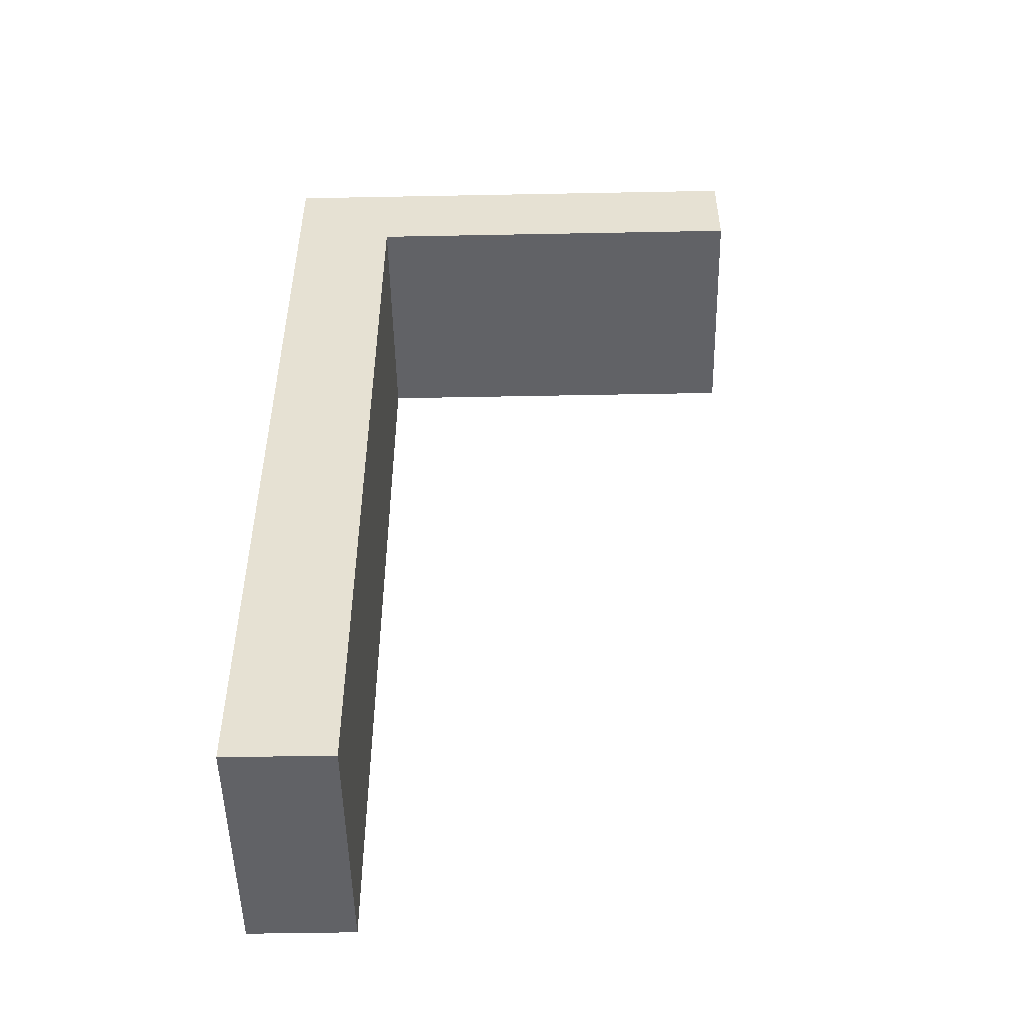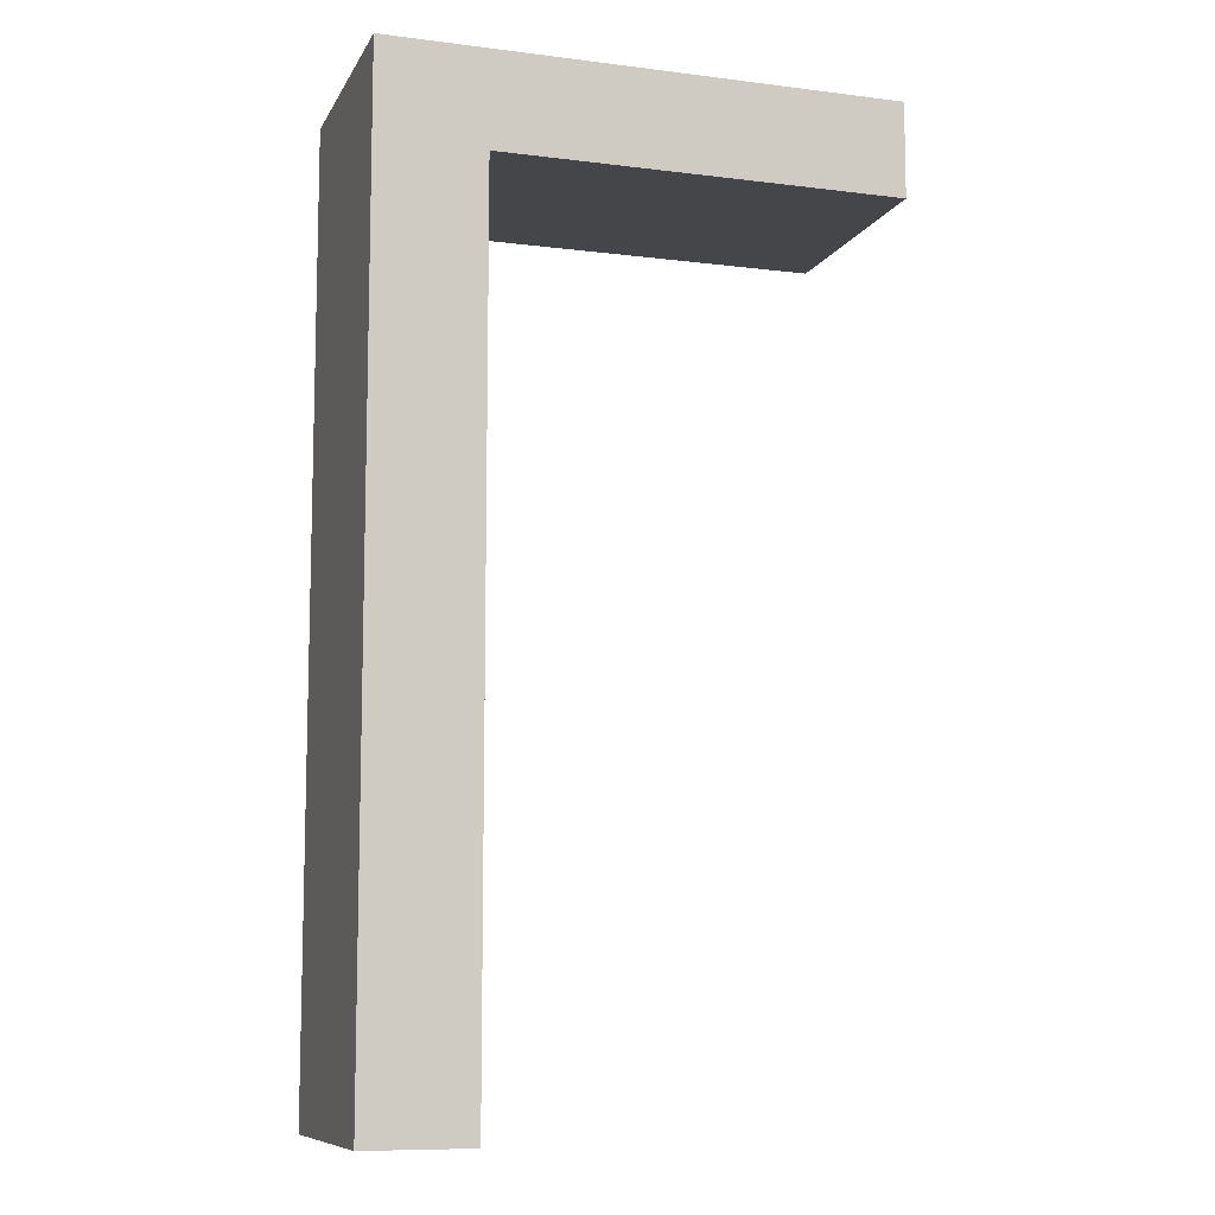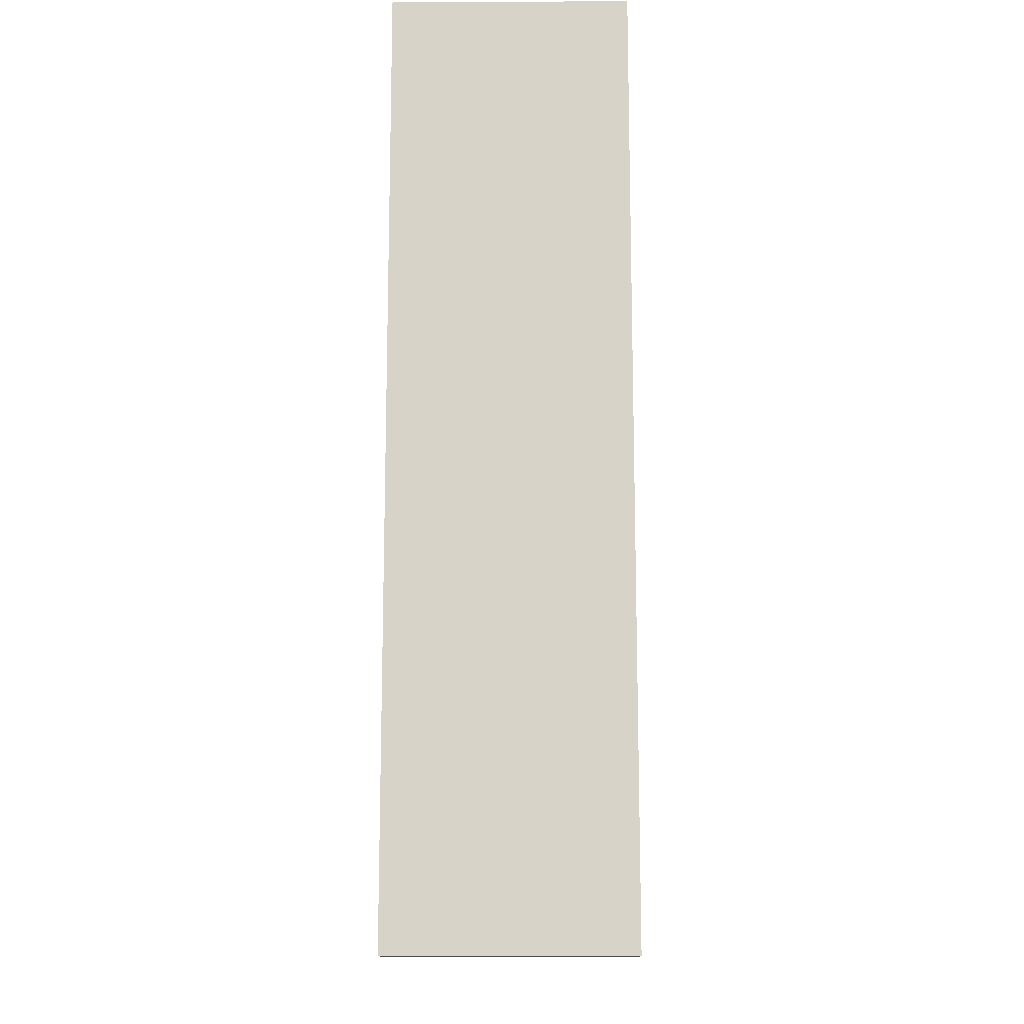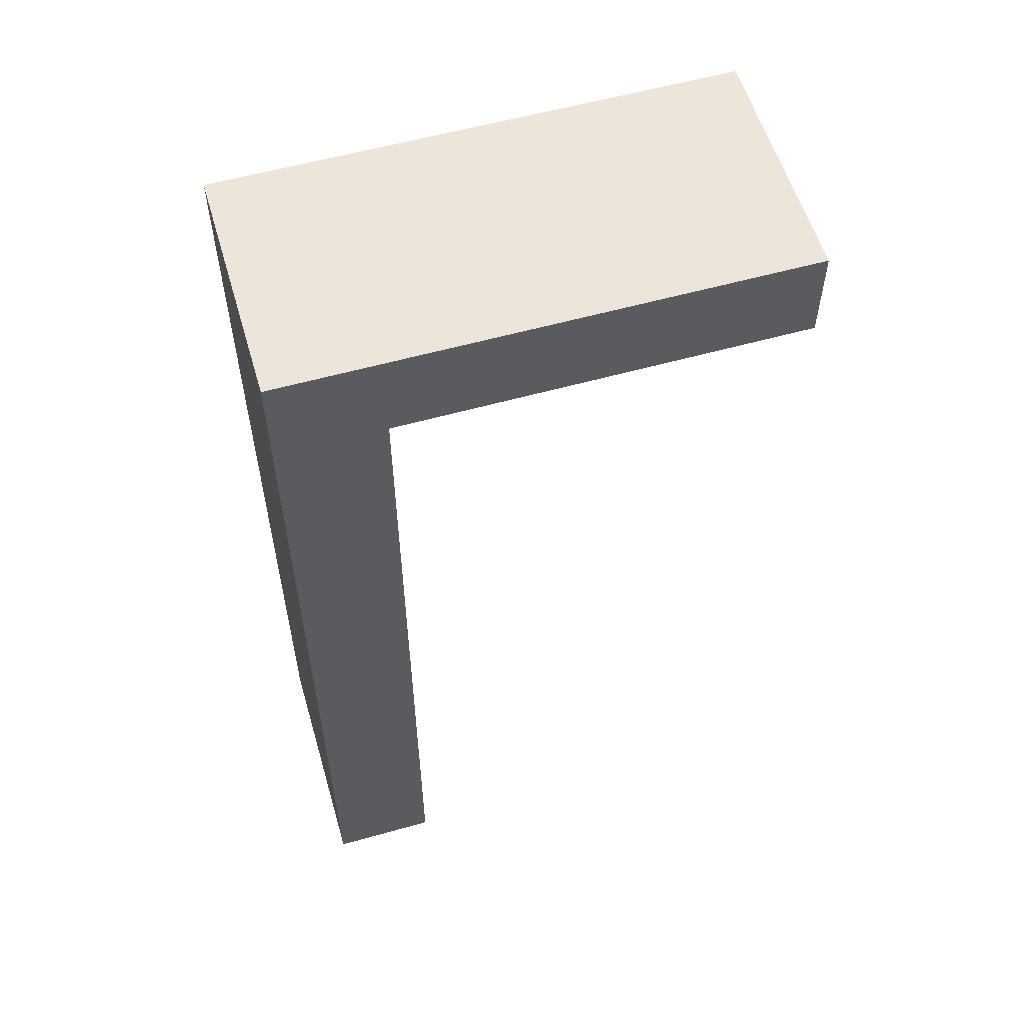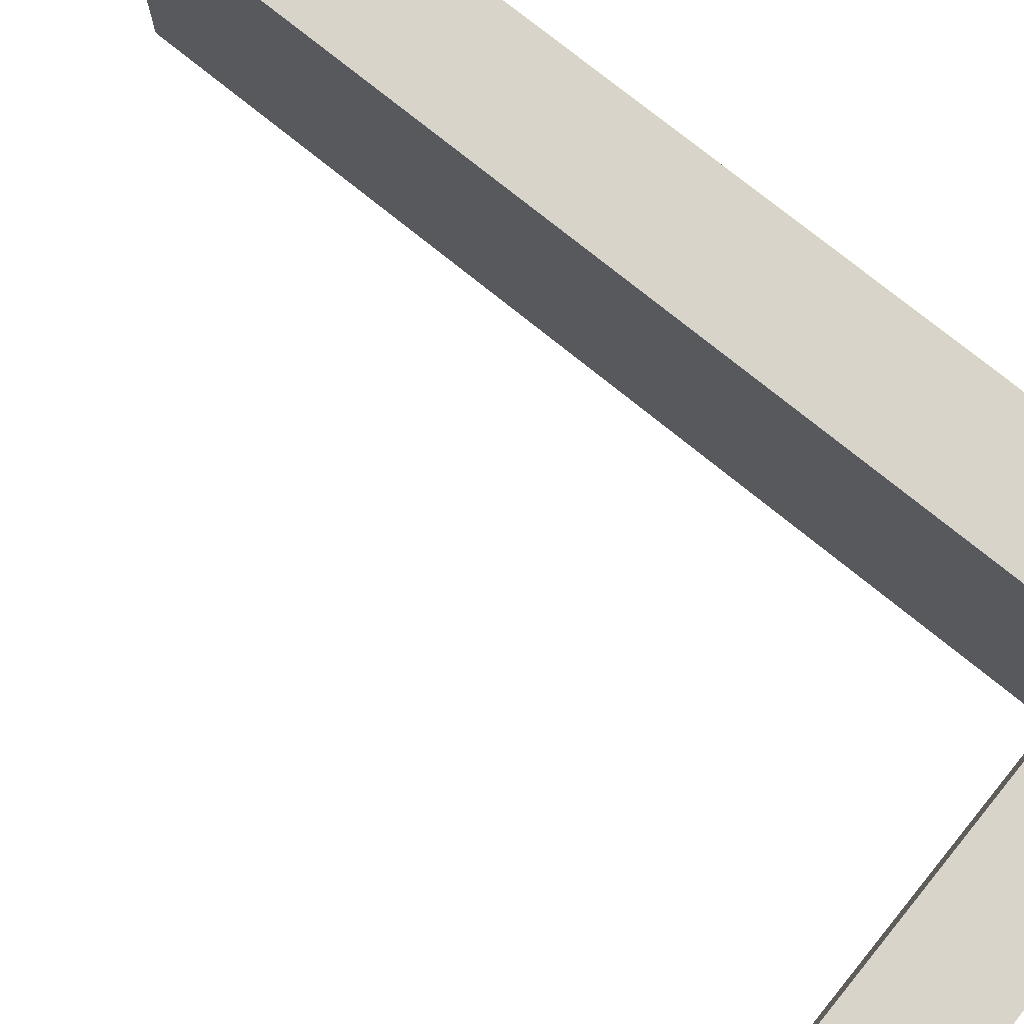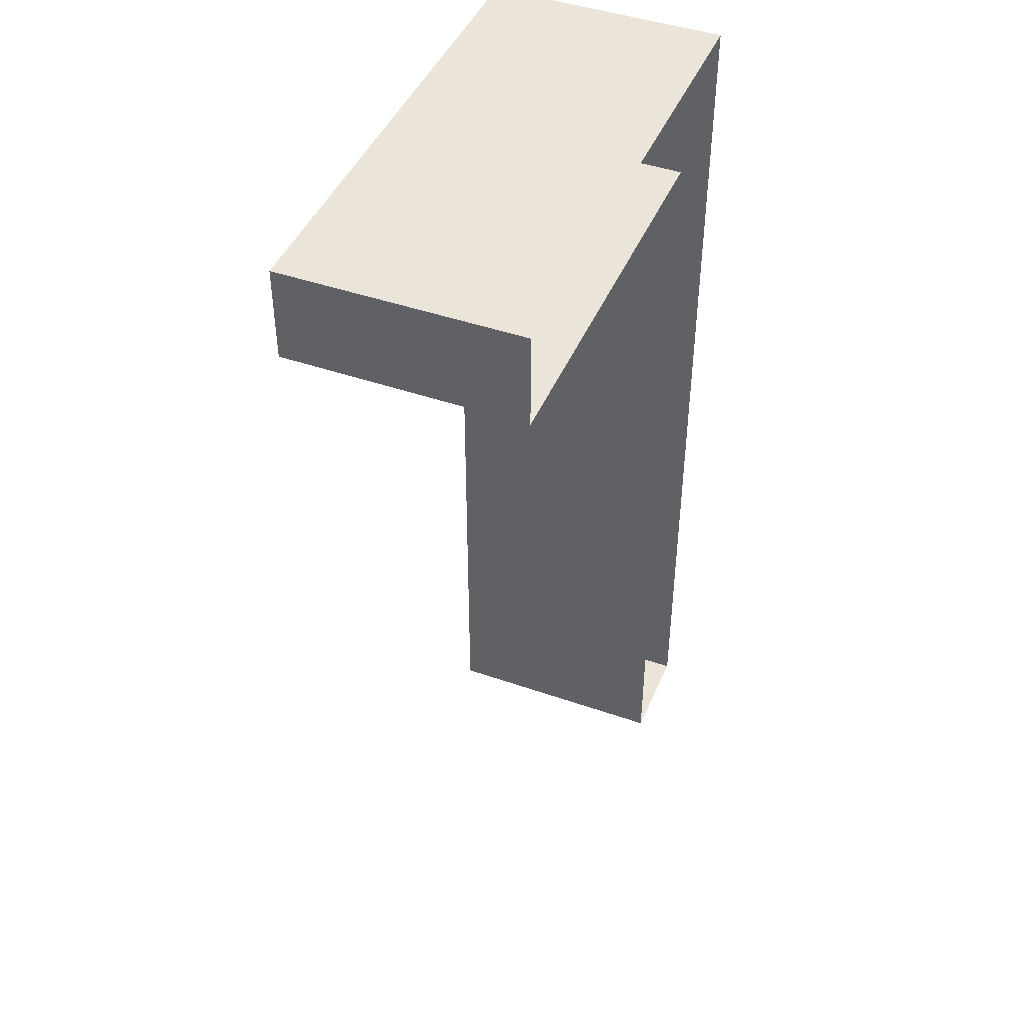
<metadata>
{"format":"obj","ext":"obj","renderer":"f3d","projection":"perspective","resolution":1024,"background":"white","views":[{"elev":-50.7,"azim":-178.8,"up":"+Z"},{"elev":-9.5,"azim":161.9,"up":"+Z"},{"elev":-13.4,"azim":90.5,"up":"+Z"},{"elev":57.3,"azim":163.7,"up":"+Z"},{"elev":74.8,"azim":-50.8,"up":"+Y"},{"elev":44.6,"azim":-67.9,"up":"+Z"}]}
</metadata>
<code>
o Wall22
v 3.529 0 -2.624
v 3.529 0.5 -2.624
v 3.748 0 -0.6416
v 3.748 0.5 -0.6416
v 3.748 0 -2.624
v 3.748 0.5 -2.624
v 3.529 0.5 -0.8394
v 3.529 0 -0.8394
v 2.691 0 -0.8394
v 2.691 0 -0.6416
v 2.691 0.5 -0.6416
v 2.691 0.5 -0.8394
f 2 5 1
f 6 3 5
f 2 8 7
f 7 4 2
f 10 12 9
f 9 7 8
f 11 3 4
f 2 6 5
f 6 4 3
f 2 1 8
f 7 12 11
f 4 6 2
f 7 11 4
f 10 11 12
f 9 12 7
f 11 10 3

</code>
